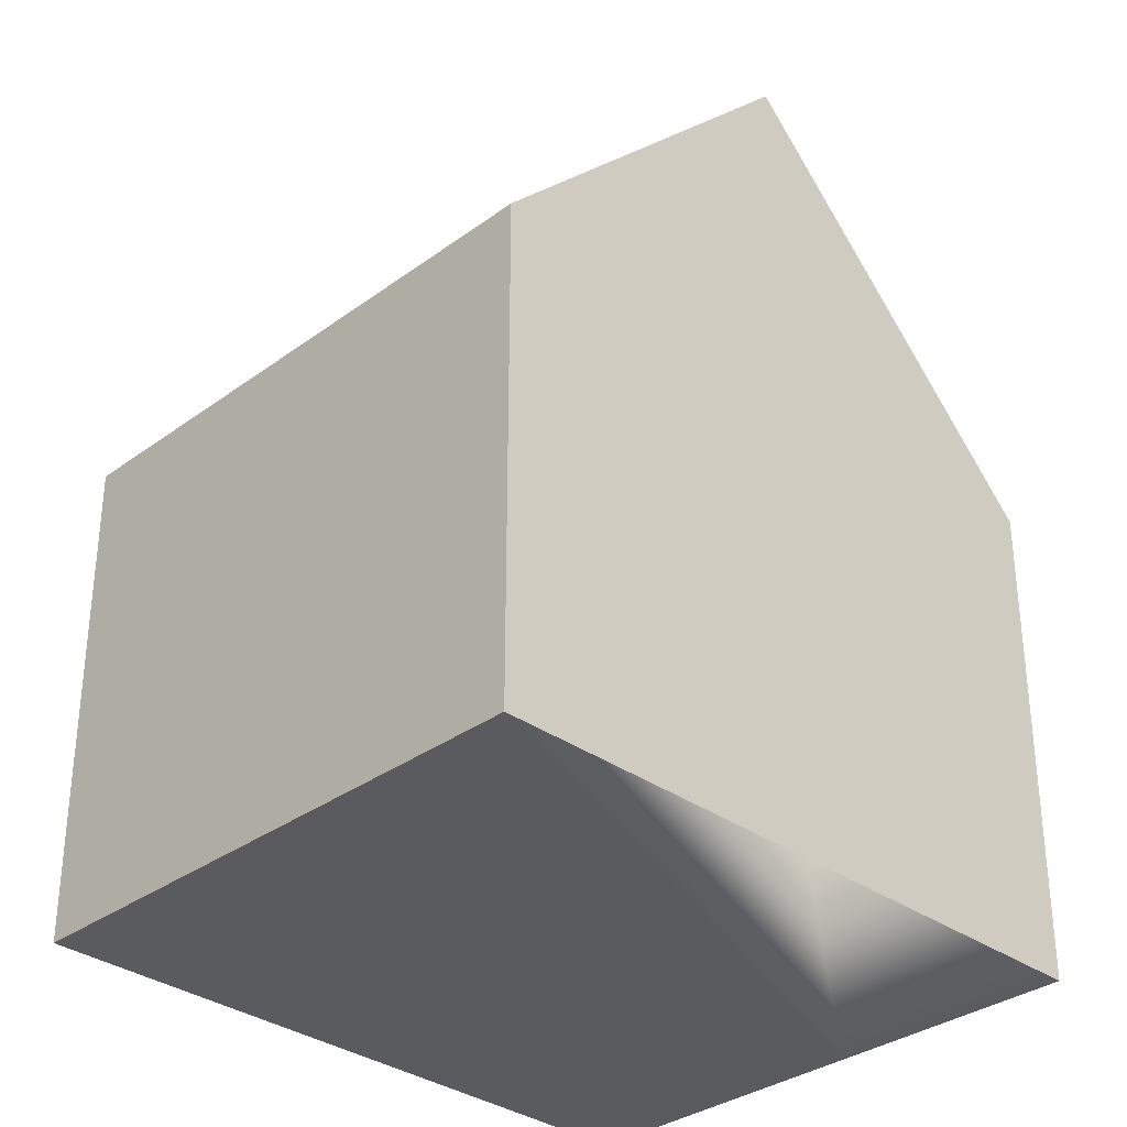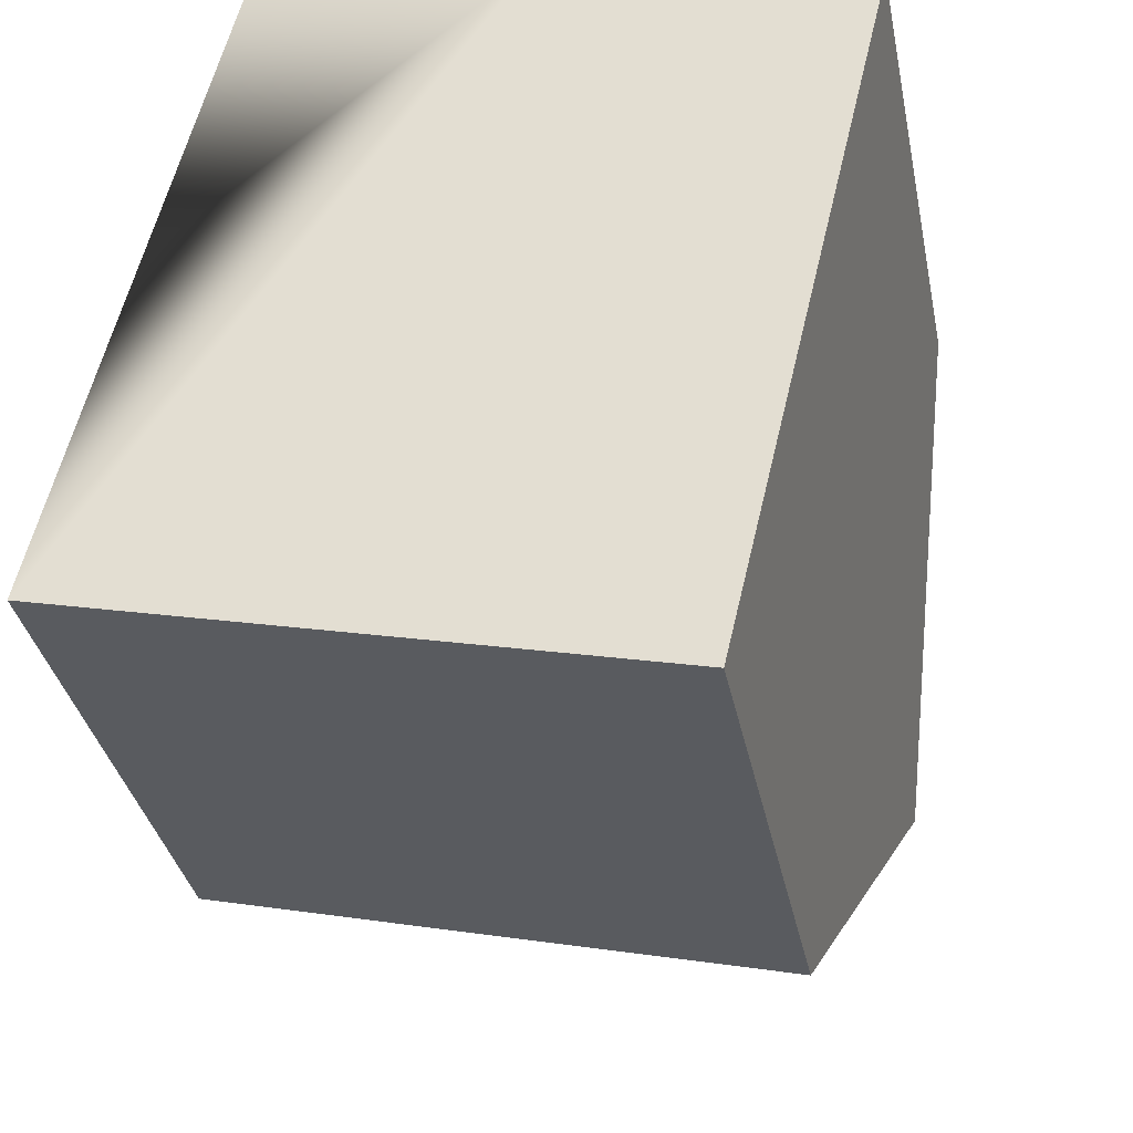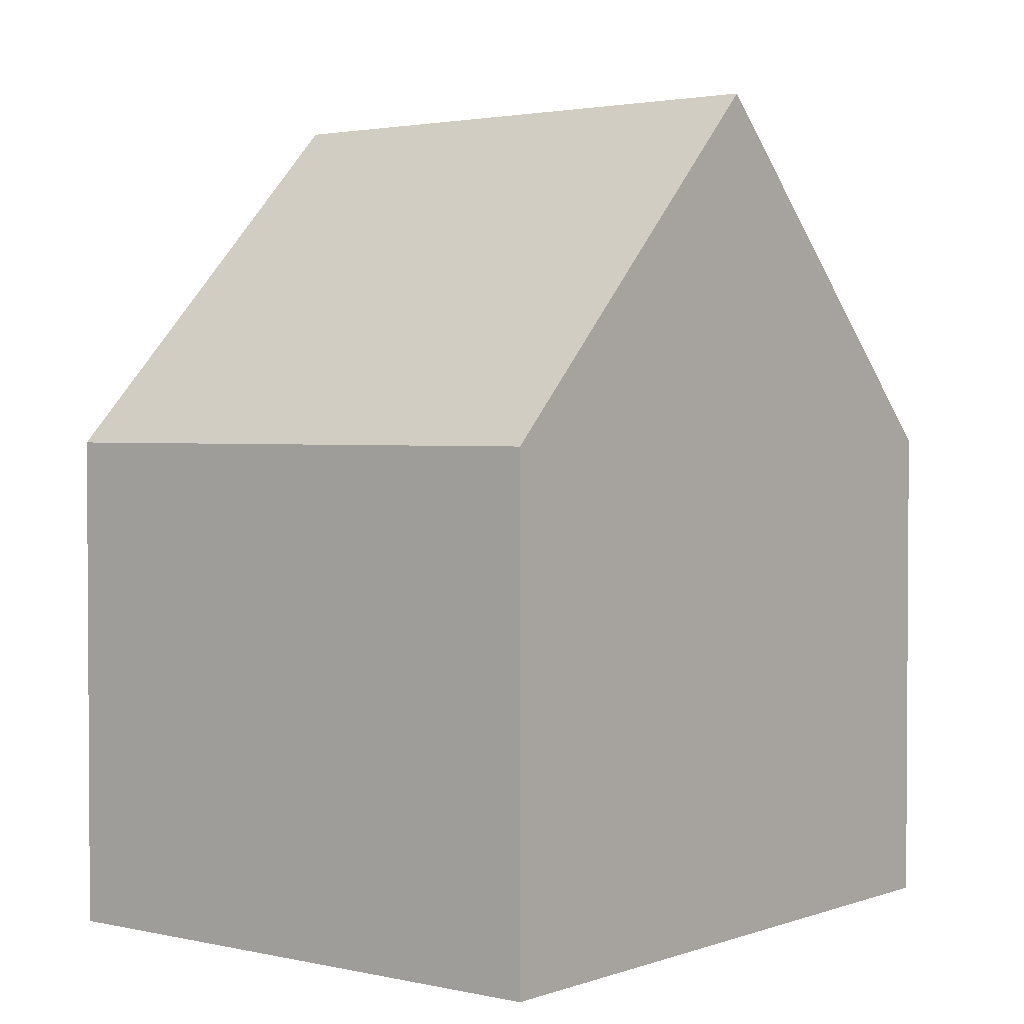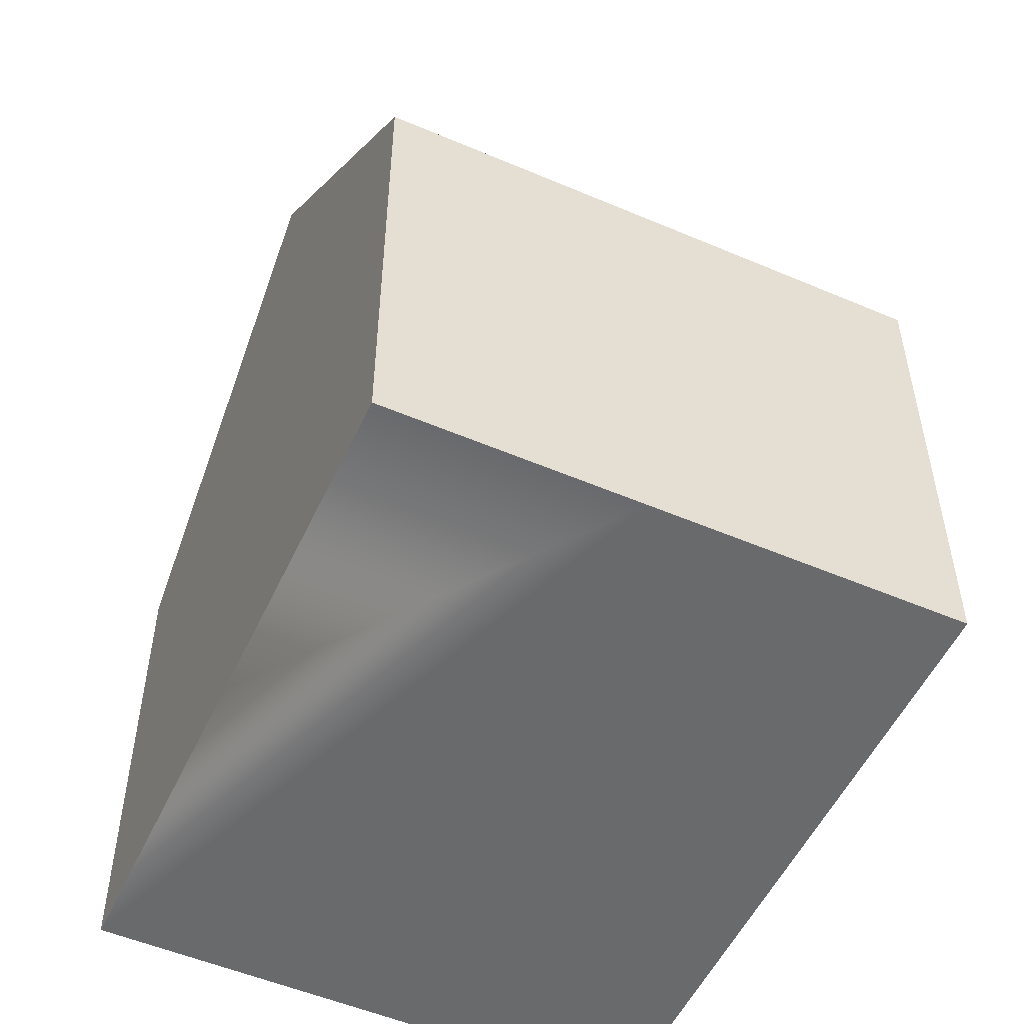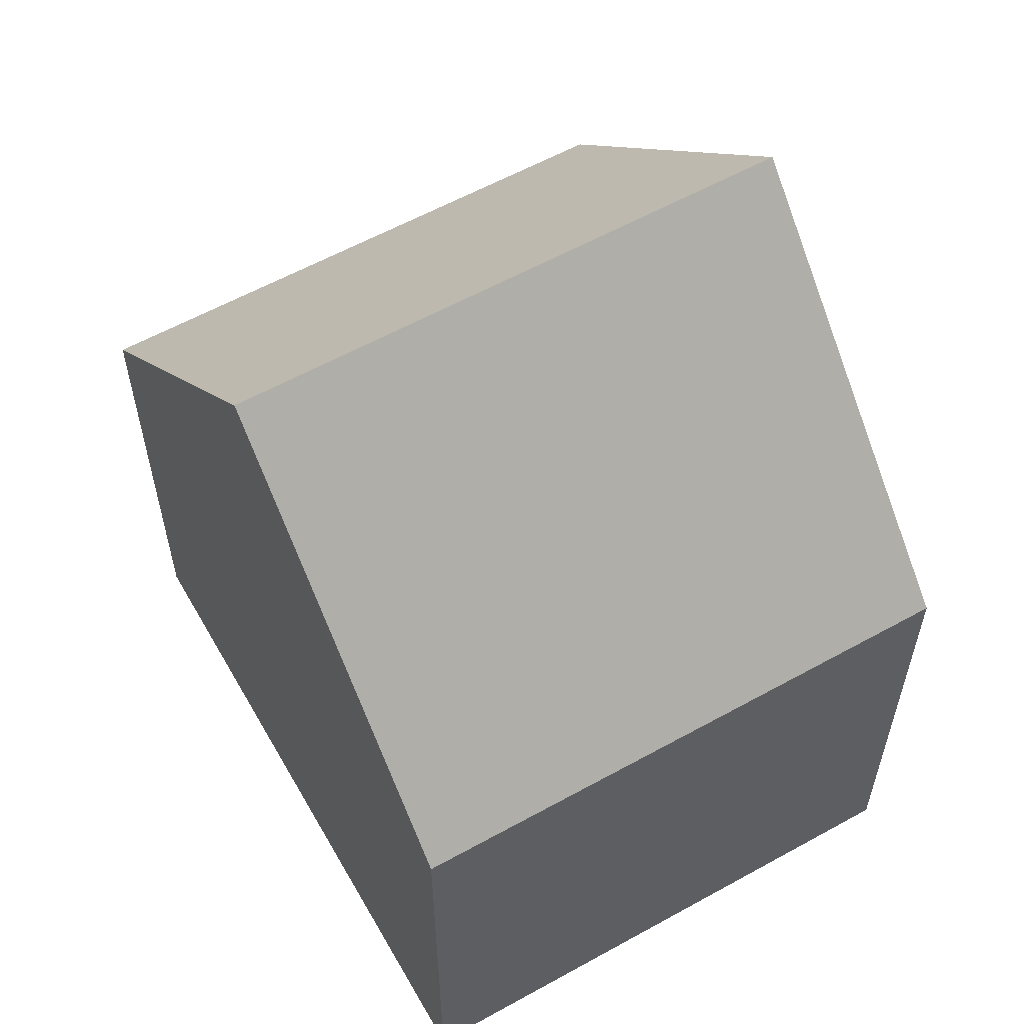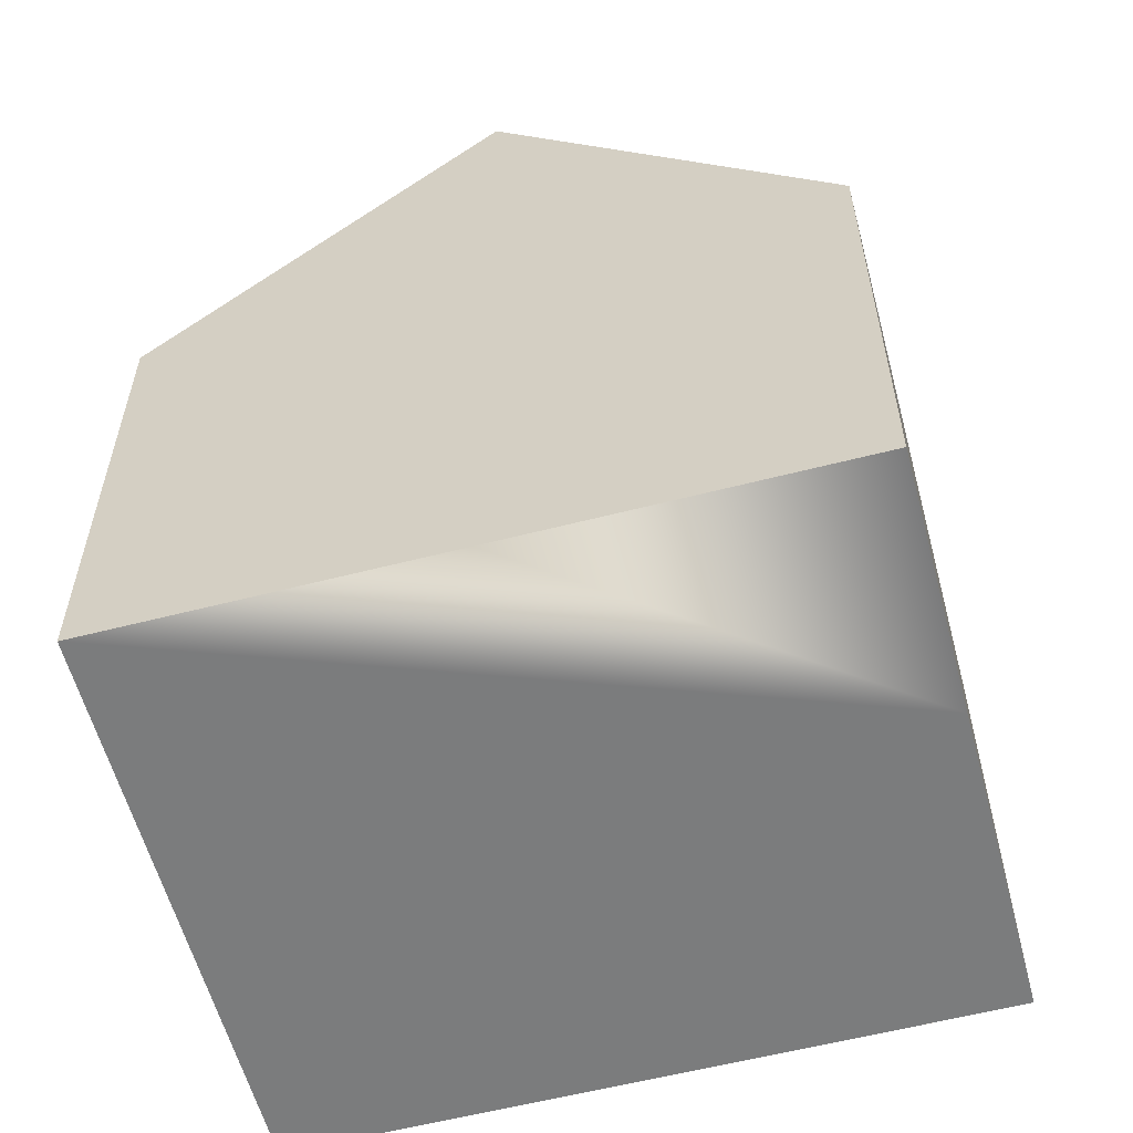
<metadata>
{"format":"obj","ext":"obj","renderer":"f3d","projection":"perspective","resolution":1024,"background":"white","views":[{"elev":-33.0,"azim":-121.4,"up":"+Y"},{"elev":-34.7,"azim":11.2,"up":"+Z"},{"elev":2.2,"azim":52.0,"up":"+Y"},{"elev":-52.9,"azim":-11.3,"up":"+Y"},{"elev":59.1,"azim":163.6,"up":"+Y"},{"elev":-58.6,"azim":-61.8,"up":"+Y"}]}
</metadata>
<code>
v  2.564 8.021 10.84
v  10.25 13.61 3.298
v  1.282 13.61 5.419
v  6.58 8.021 9.888
v  11.53 8.021 8.717
v  9.713 8.021 9.147
v  0 8.021 4.911e-16
v  9.713 11.27 1.032
v  8.967 8.021 -2.121
v  8.967 1.299e-16 -2.121
v  0 0 0
v  2.564 -6.636e-16 10.84
v  1.282 -3.318e-16 5.419
v  6.58 -6.055e-16 9.888
v  11.53 -5.338e-16 8.717
v  9.713 -5.601e-16 9.147
v  10.25 -2.019e-16 3.298
v  9.713 -6.319e-17 1.032
g defaultobject
f 1 2 3
f 2 1 4
f 2 4 5
f 5 4 6
f 7 8 9
f 8 7 2
f 2 7 3
f 10 7 9
f 7 10 11
f 7 1 3
f 1 7 11
f 1 11 12
f 12 11 13
f 12 4 1
f 4 12 6
f 6 12 5
f 5 12 14
f 5 14 15
f 15 14 16
f 5 8 2
f 8 5 15
f 8 15 9
f 9 15 17
f 9 17 10
f 10 17 18
f 13 14 12
f 14 13 11
f 14 11 10
f 14 10 16
f 16 10 17
f 16 17 15
f 17 10 18

</code>
